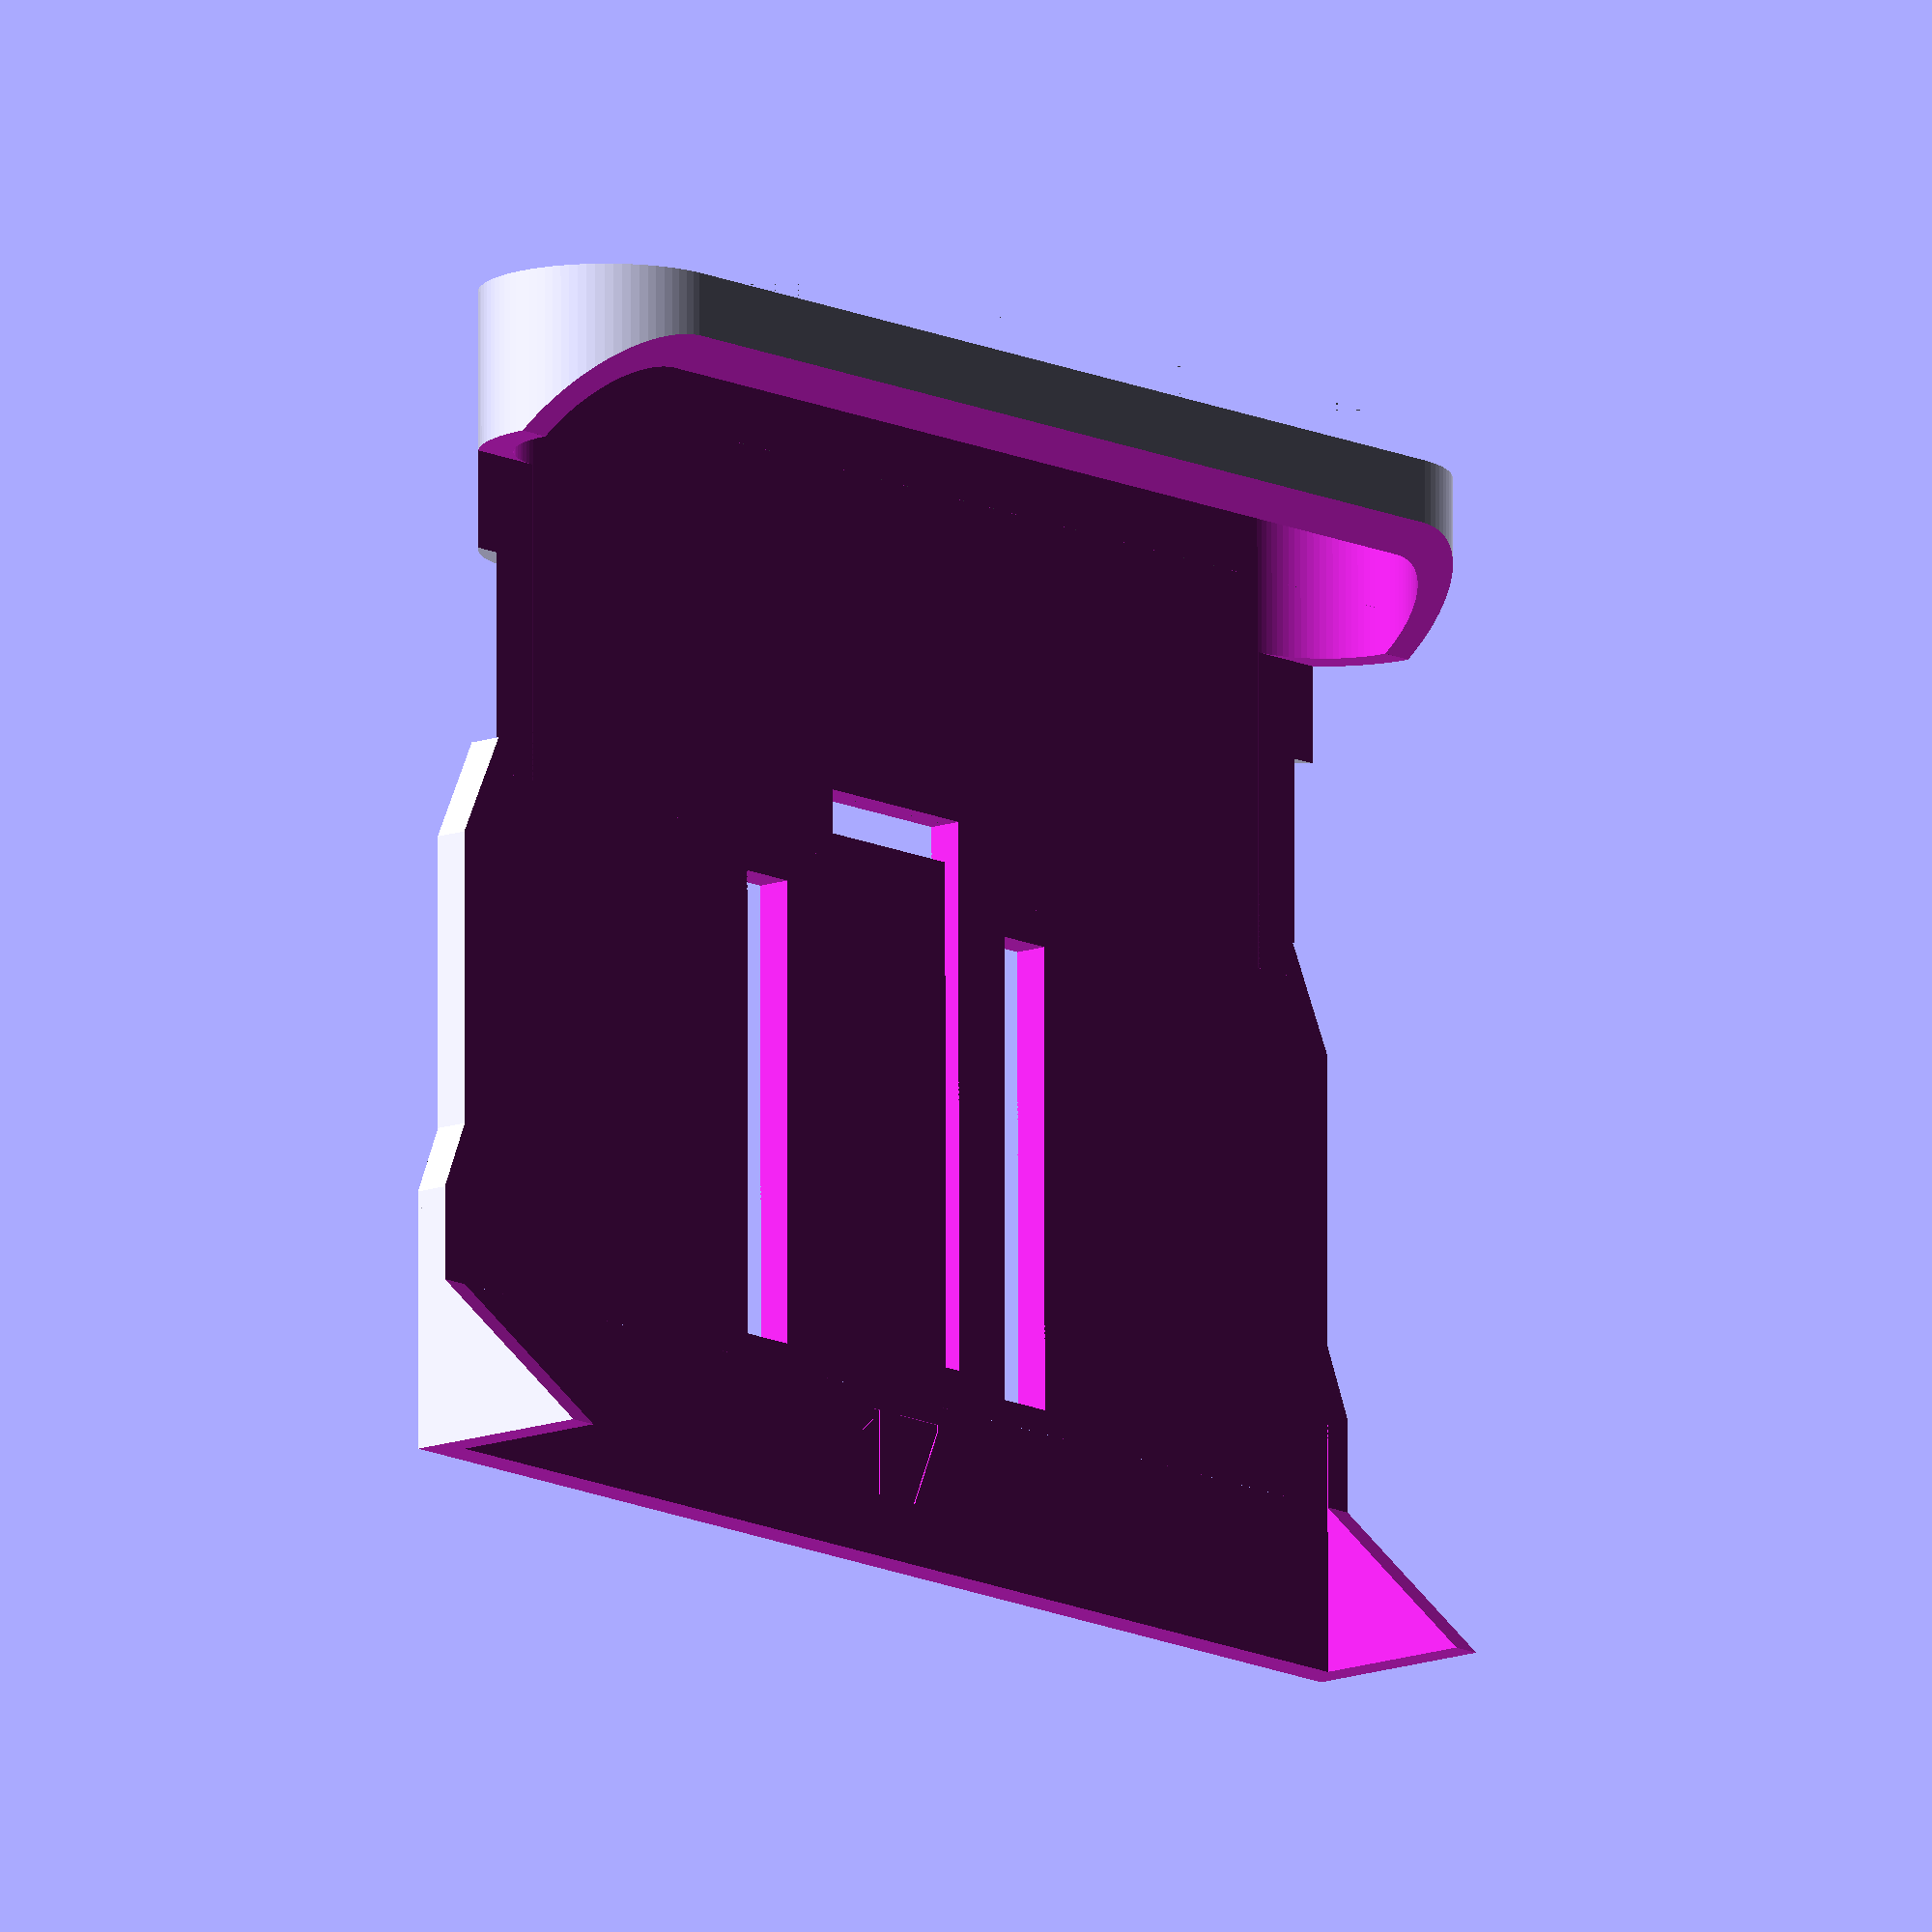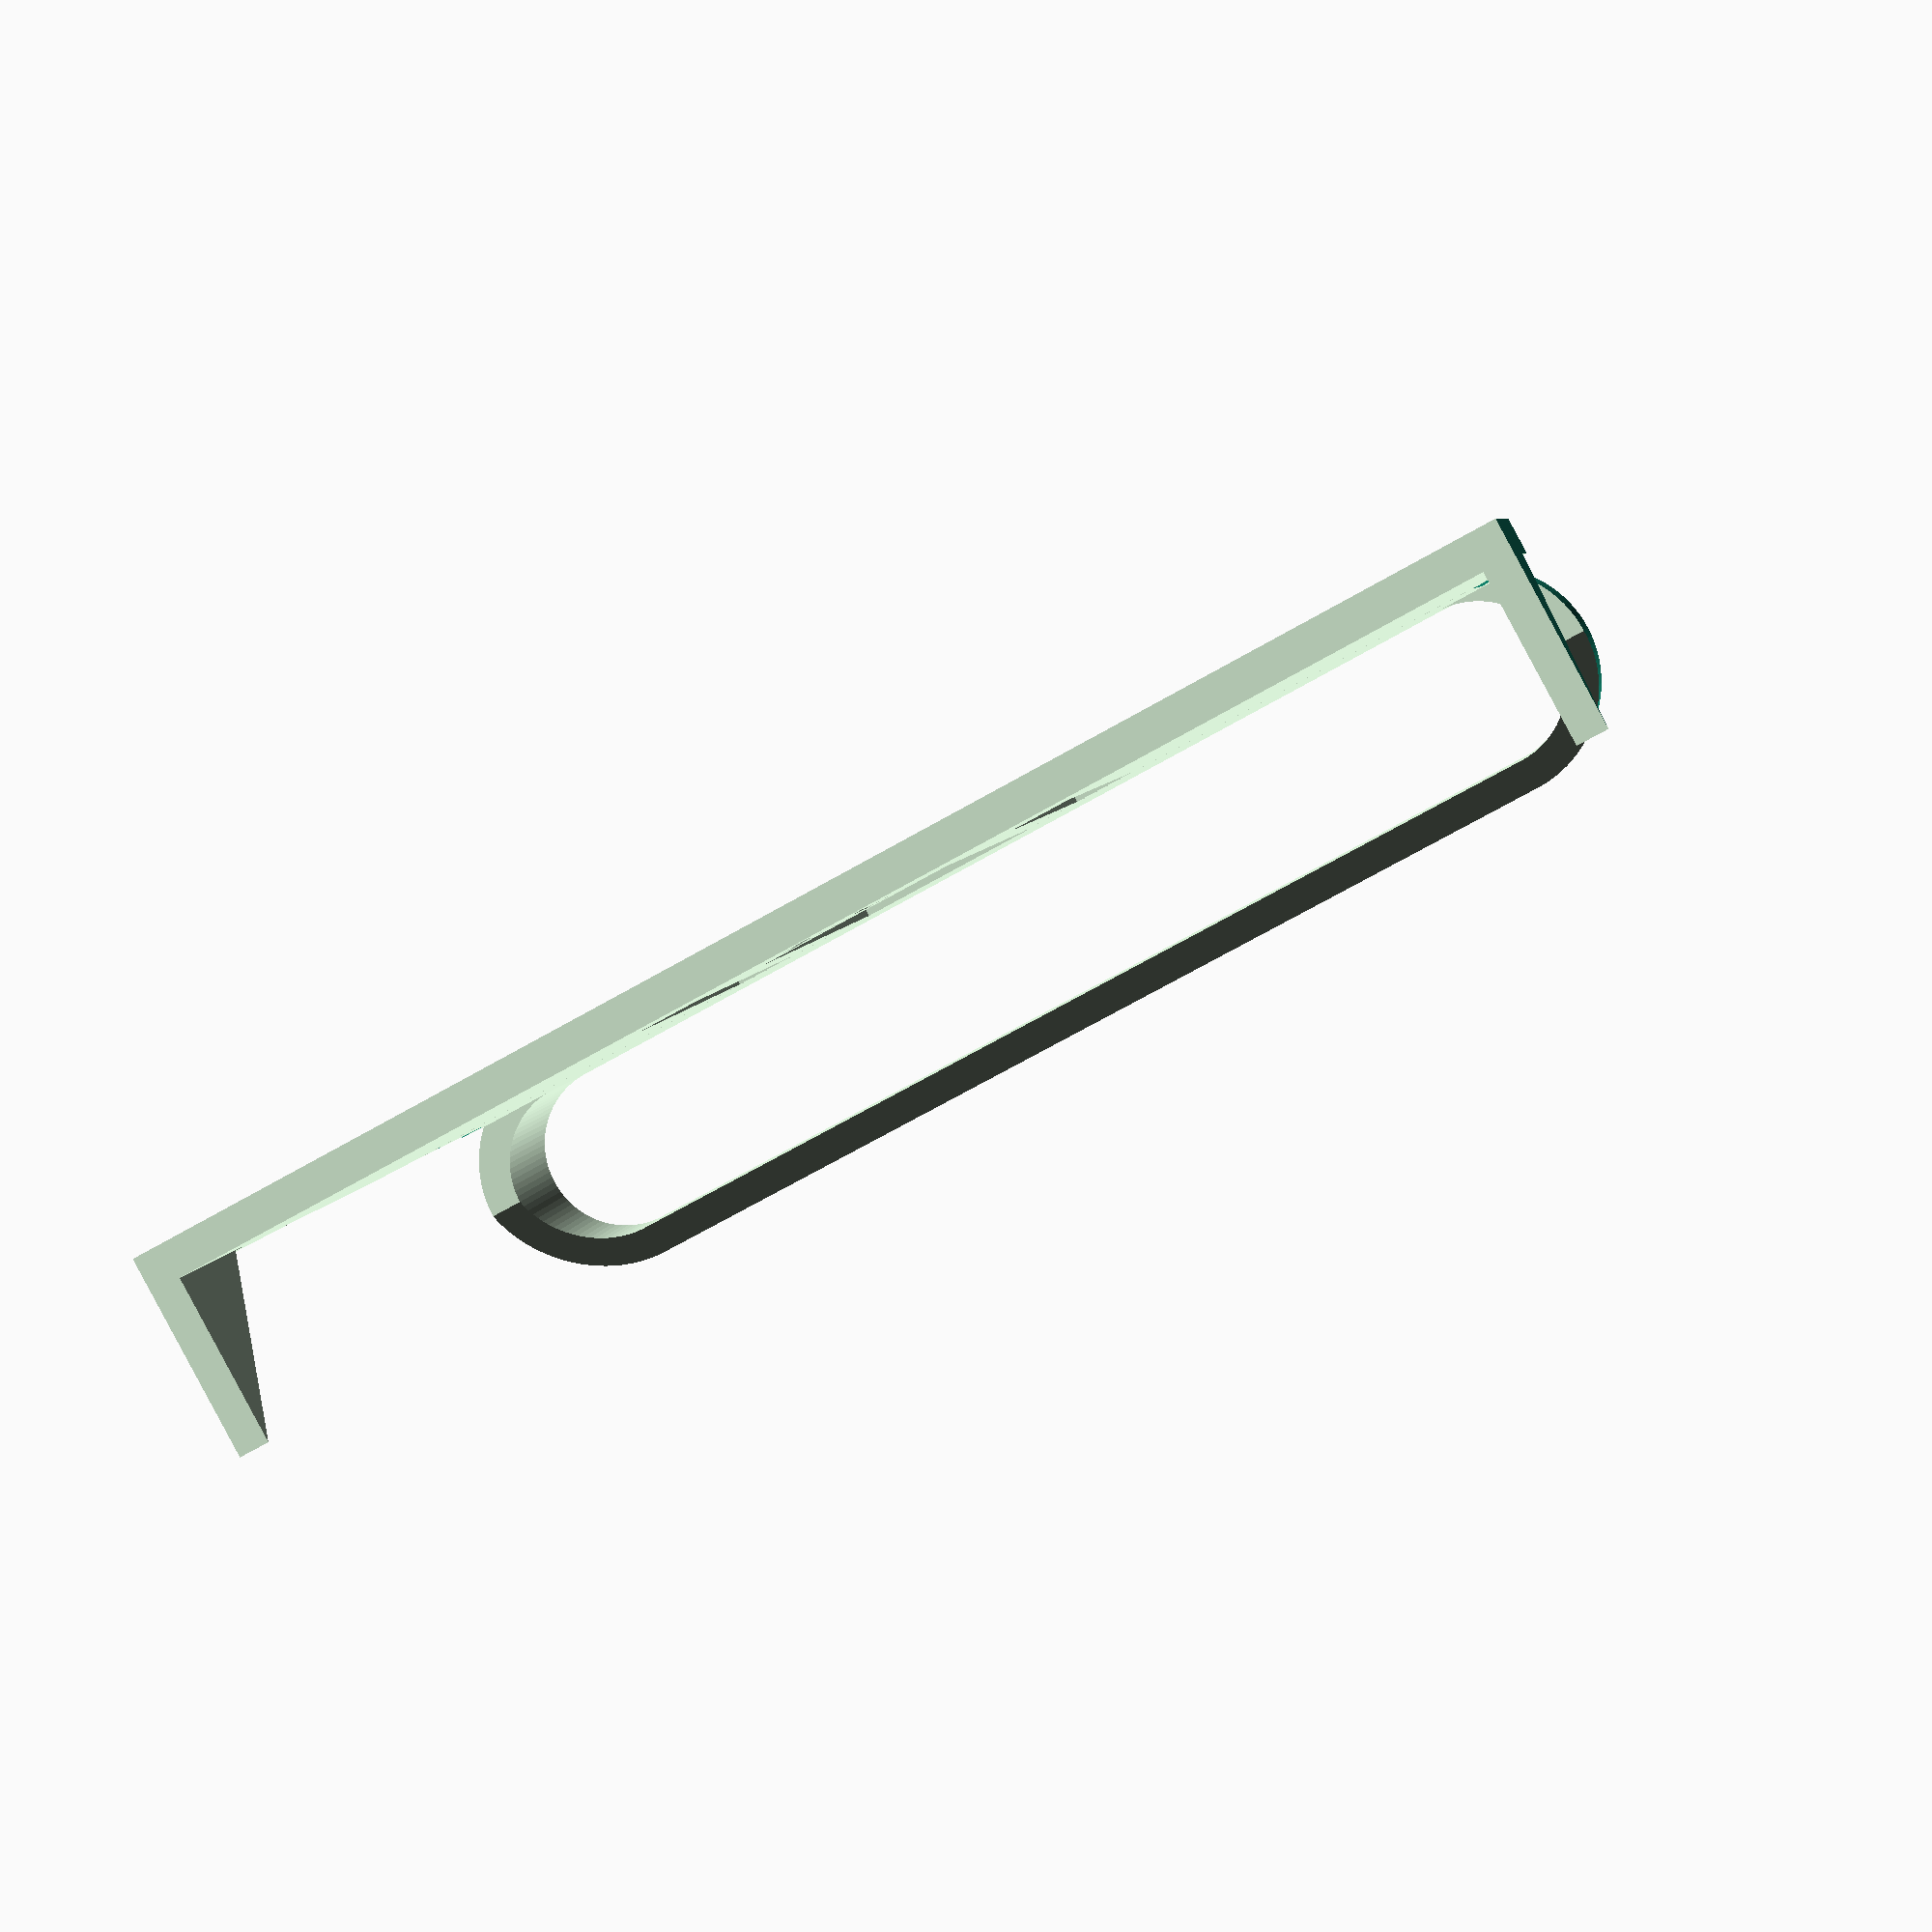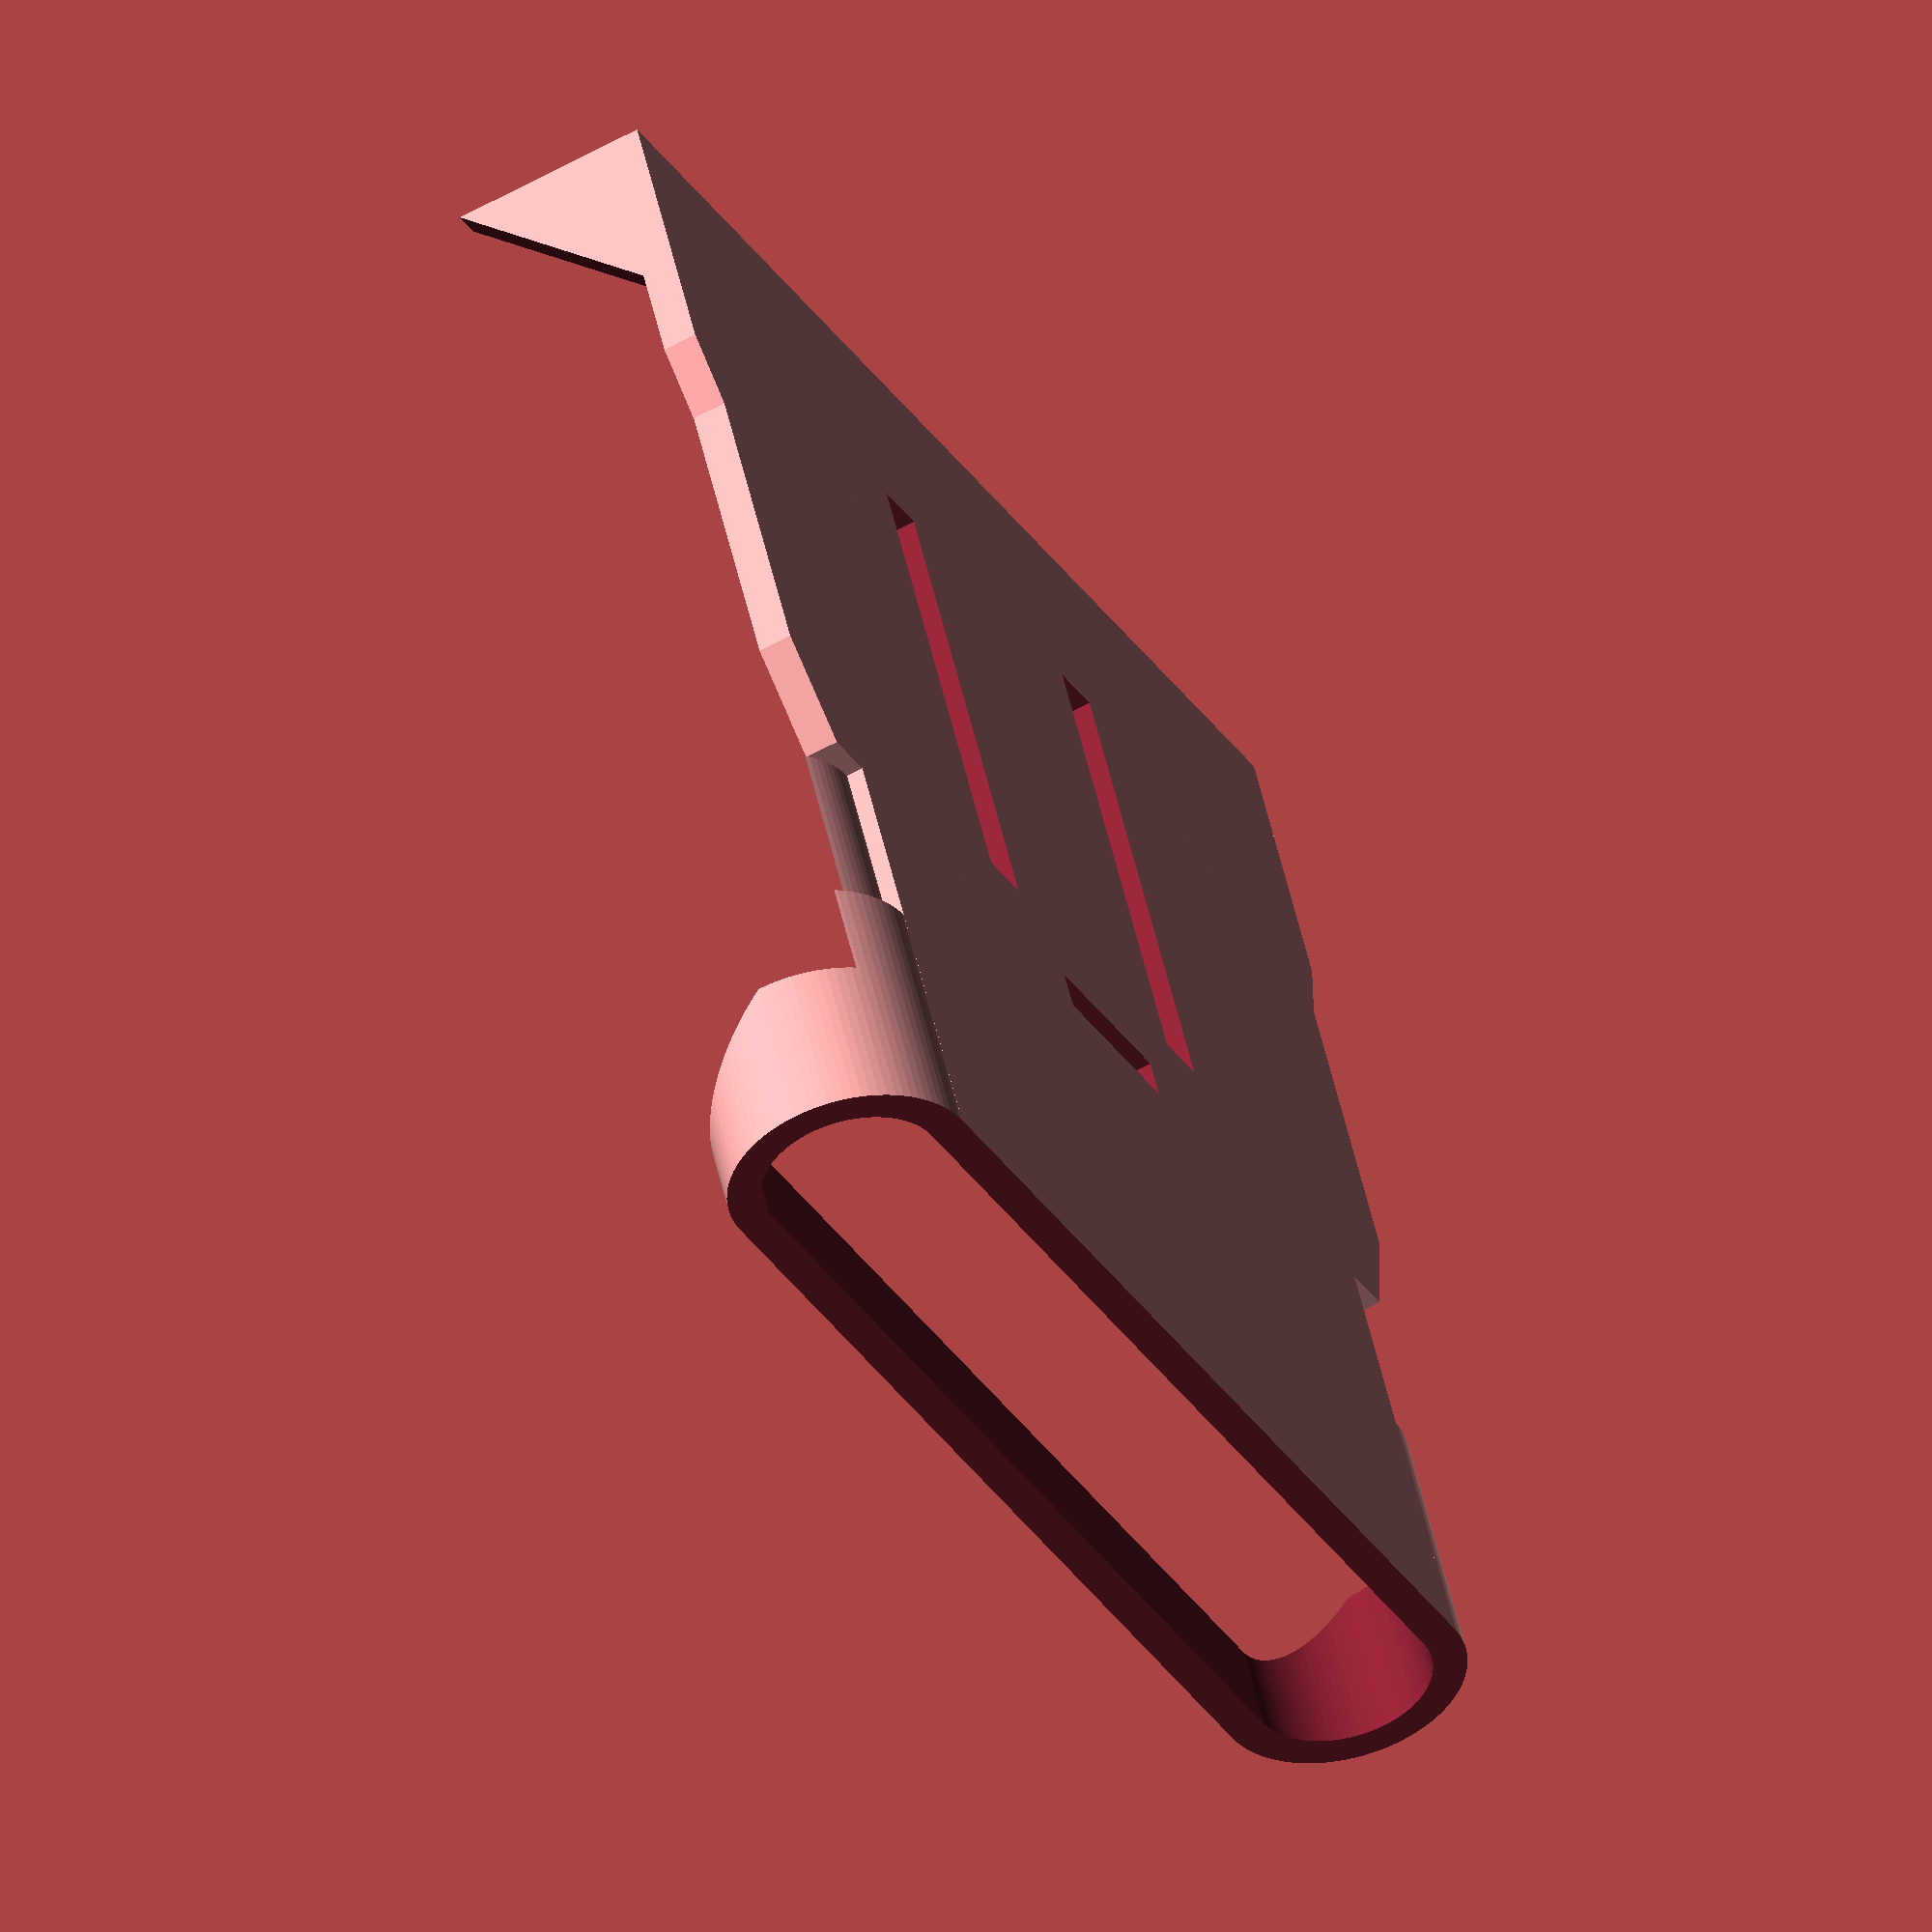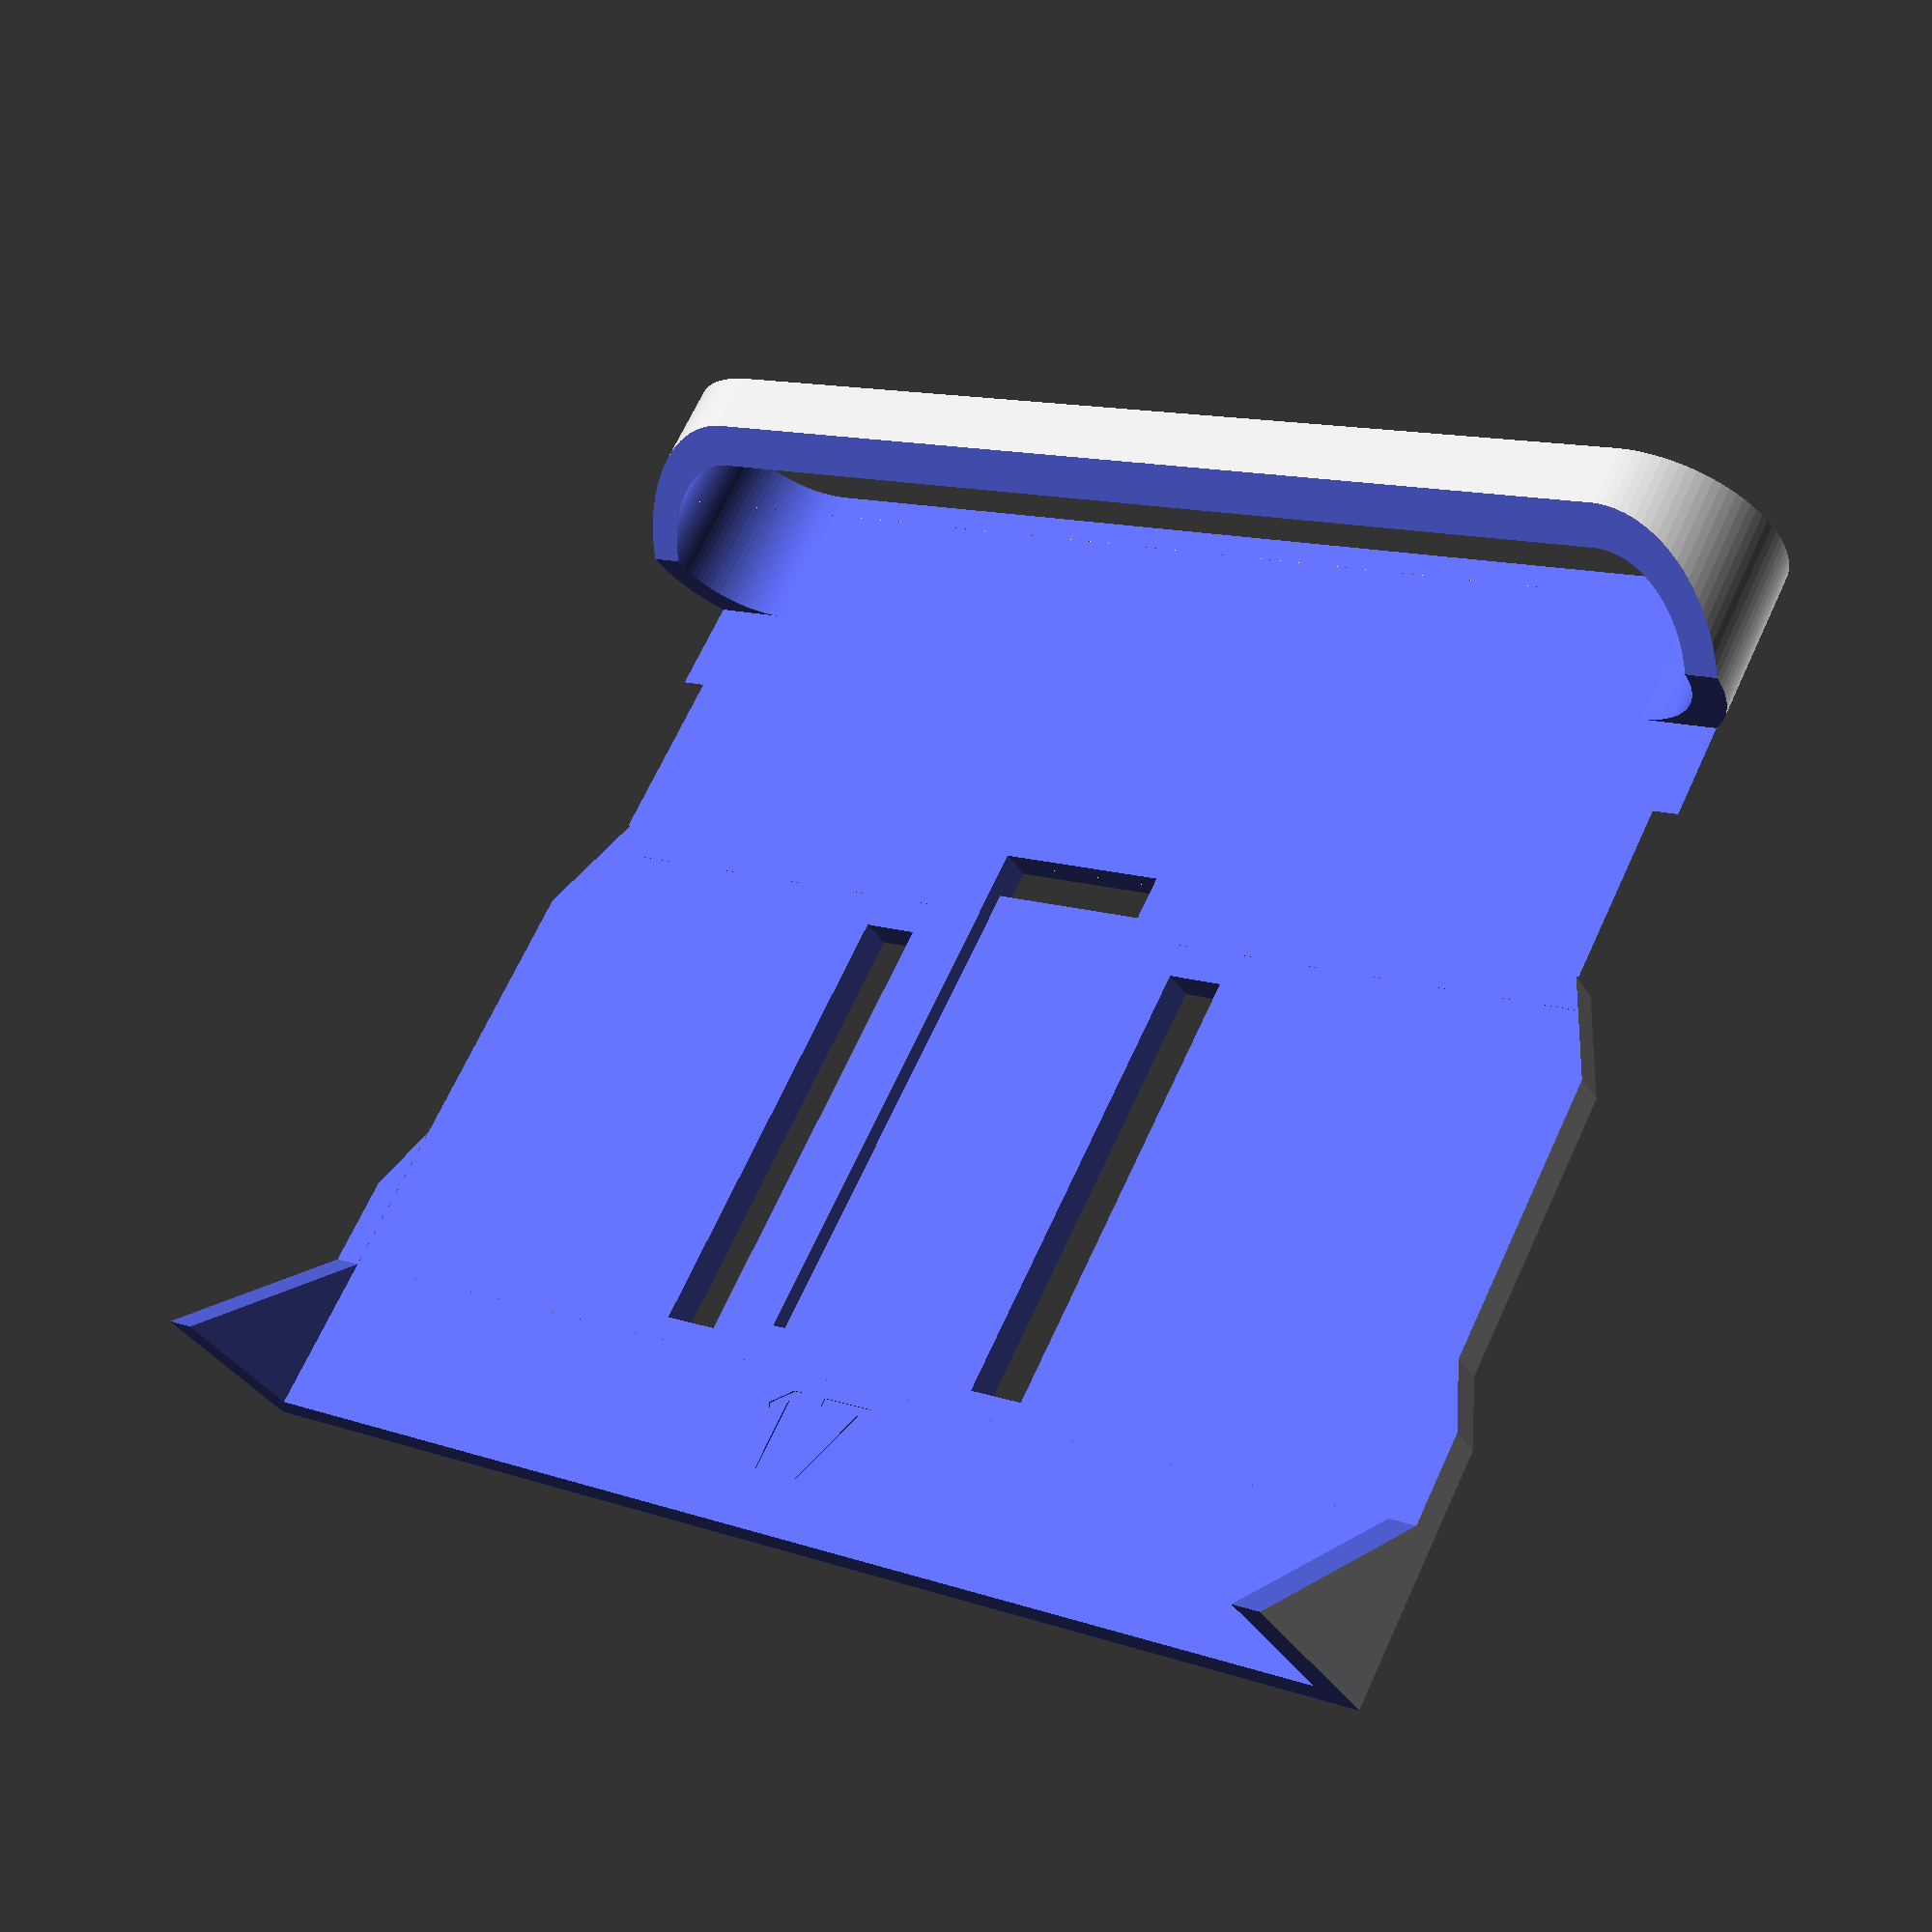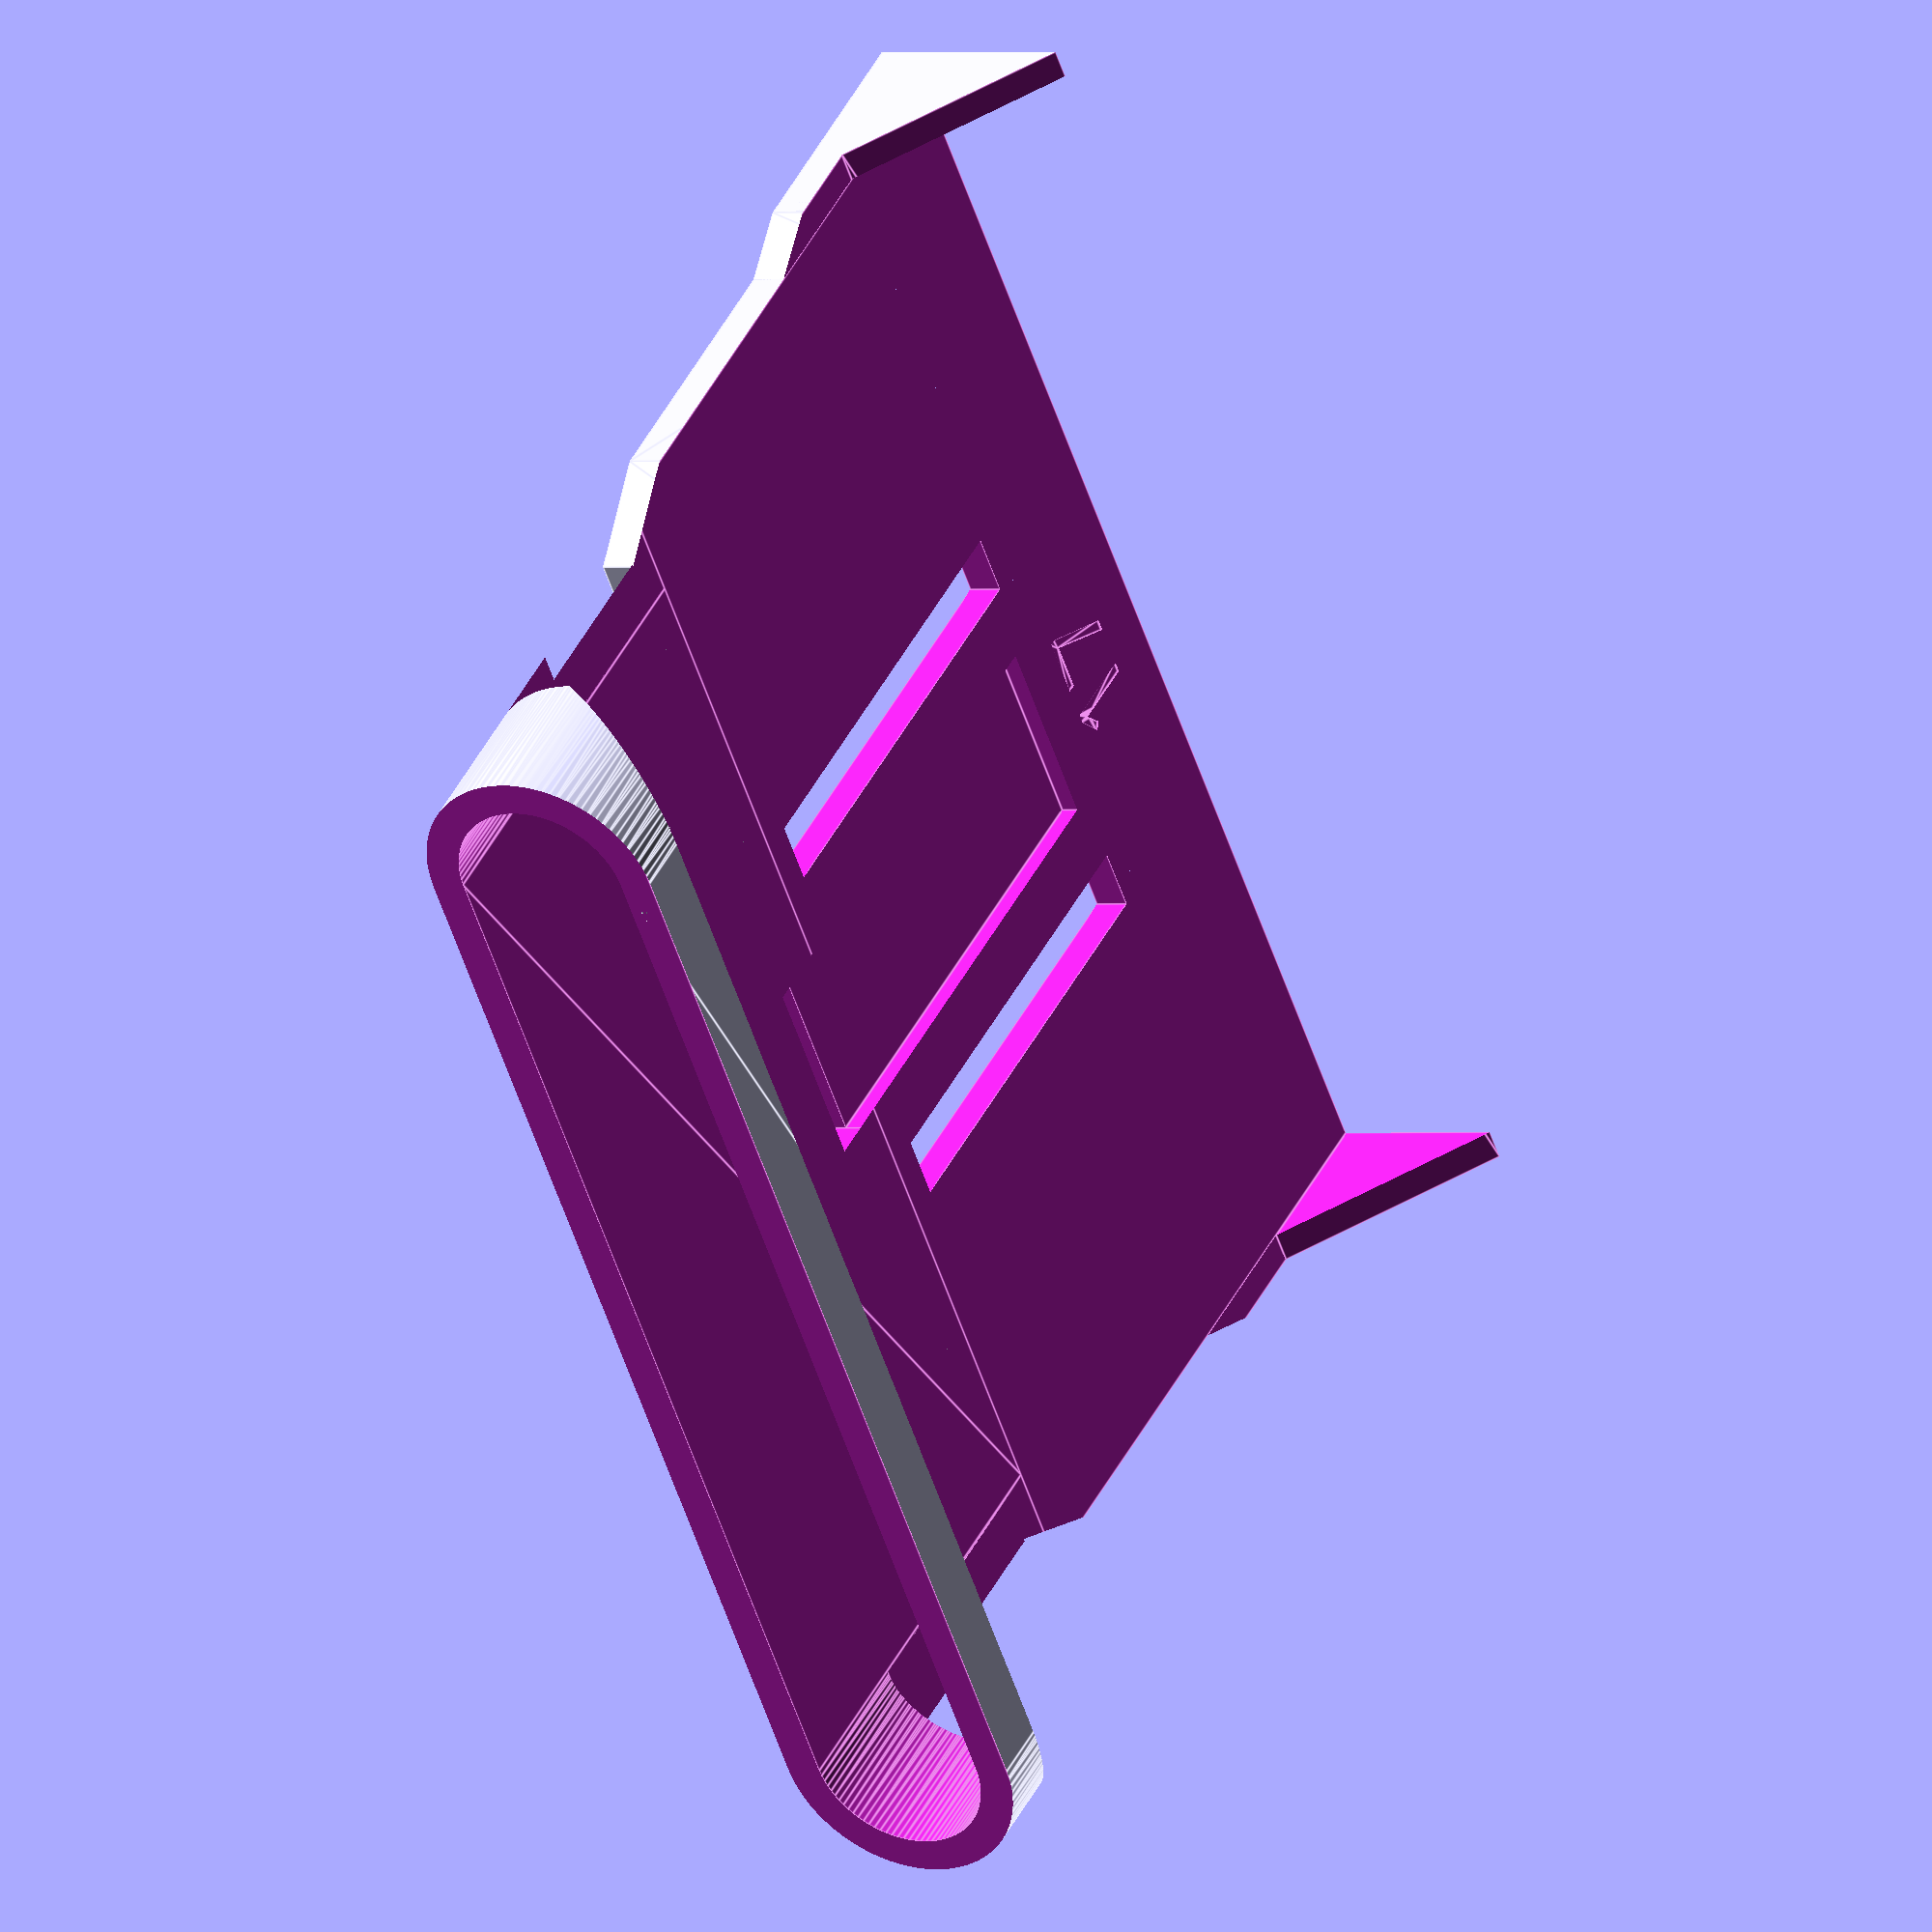
<openscad>
// general parameters
$fn = 90;
eps = 0.01;

// extention
extention = 14+3;

// grid parameter
g_l = 9;

// body parameters
// lower x dimension
x_l = 79;
// upper x dimension
x_u = 75.5;
// lowest y part size
y_l = 17;
// middle transition y part size
y_m = 3;
// upper y part size
y_u = 24;
// top y part size (hulled cylinders)
y_t = 10.75 + extention;
// z dimension
z = 11.6;
// z step between y body and hulled cylinders
z_s = 1;
// top part diameter
z_d = 12.5;
// general thickness
t = 2;
// top wall thickness
wt_t = 1;
// upper diameter
u_d = 6.3;

// carriage parameters
// carriage length in y axis
c_l = 27;
// carriage width in x axis
c_w = 3.5;
// carriages distance in x axis
c_d = 19;
// distance from the lowes part
c_yo = 13;
// side wall thickness for the border
c_t = 1;

// stopper parameters
// stopper width in x axis
s_w = 11;
// stopper lenght in y axis
s_l = 2.2;
// stopper offset in y axis from the lowest part
s_yo = 44-0.2;
// stopper carriage offset
sc_yo = c_yo+1;
// stopper carriage depth
sc_d = 1;

// arch parameters
// arch diameter
a_d = 6;
// arch height (distance from lowest part to the beginning of the arch)
a_h = 7.25-a_d;
// pillar width
a_p = 3;

// blade extentions
//bes = [0,0.2,0.4,0.8,0.8,0.4,0.2,0];
bes = [0.0,0.5,1.0,1.5,1.5,1.0,0.5,0.0];

// TMP solution for top blade thickness, max value is thickness t
/////////////////////////////////////
t_t = 1;
/////////////////////////////////////


// "blade", "body", "back"

module opentrons_pipet_tips_pusher(part="body")
{
    x_off = (x_l-x_u)/2;
    z_off = z-z_d;
    
    difference()
    {
        union()
        {
            // lowest block
            cube([x_l,y_l,z]);
            
            // middle block
            hull()
            {
                _o = 1;
                translate([0,y_l-_o,0]) cube([x_l,_o,z]);
                translate([x_off,y_l+y_m,0]) cube([x_u,_o,z]);
            }
            // upper block
            //translate([x_off,y_l+y_m,0]) cube([x_u,y_u,z]);
            translate([x_off,y_l+y_m,0]) hull()
            {
                _t = 3;
                cube([x_u,y_u-2*_t,z]); 
                translate([_t,y_u-1]) cube([x_u-2*_t,1,z]);
            }
            
            // top part
            translate([ x_off+z_d/2,
                        y_l+y_m+y_u,
                        z_d/2-(z_d-z)-z_s])
            rotate([-90,0,0])
            difference()
            {
                union()
                {
                    //basic top part
                    hull()
                    {
                        cylinder(h=y_t,d=z_d);
                        translate([x_u-z_d,0,0])
                            cylinder(h=y_t,d=z_d);
                    }
                    // extended and reinforced top part
                    translate([0,0,y_t-extention])
                    hull()
                    {
                        cylinder(h=extention,d=z_d+2*wt_t);
                        translate([x_u-z_d,0,0])
                            cylinder(h=extention,d=z_d+2*wt_t);
                    }
                }
                                                
                // hole for pipette tips
                for(i=[0:7])
                {
                    _x = i*g_l;
                    translate([_x,0,-eps])
                        cylinder(d=u_d,h=z_d+extention);
                    
                }
                
            }
            
            // top reinforcement
            translate([ x_off+z_d/2, y_l+y_m+y_u, z-z_s])
                cube([x_u-z_d,y_t,z_s]);
        }
        
        
        //////////////
        // TOP CUTS //
        //////////////
        // cut into the pipet tips part and the most upper part of y
        translate([-eps-wt_t,y_l+y_m+y_u-t,-z_s-wt_t+z_off-eps])
            cube([x_l+2*eps+2*wt_t,y_t-extention+t+extention/3,z_d+wt_t-z_s]);
        
        
        // main cut in top part
        translate([ x_off+z_d/2,
                    y_l+y_m+y_u-t-eps,
                    z_d/2-(z_d-z)-z_s])
        rotate([-90,0,0])
        difference()
        {
            translate([0,0,-eps]) hull()
            {
                cylinder(h=y_t+2*eps,d=z_d-2*c_t);
                translate([x_u-z_d,0,0])
                    cylinder(h=y_t+2*eps,d=z_d-2*c_t);
            }
            
            // adding support beams
            /*
            for(i=[0:6])
            {
                _t = 1.5;
                _xo = i*g_l+g_l/2-_t/2;
                // tip shafts supports
                translate([_xo,-z_d/2,y_t-extention+t]) cube([_t,z_d,extention]);
                // upper support beams
                //translate([_xo,-z_d/2-z_s,t]) cube([_t,z_d,y_t-t]);
            }
            */
        }
        
        // sloped cut
        translate([-wt_t-eps,y_l+y_m+y_u+y_t-2*extention/3,-z_s-(z_d-z)-wt_t])
        hull()
        {
            _s = extention/3;
            translate([0,_s,0]) rotate([0,90,0])
                cylinder(d=eps,h=x_l+2*wt_t+2*eps);
            translate([0,0,z_d/2+wt_t]) rotate([0,90,0])
                cylinder(d=eps,h=x_l+2*wt_t+2*eps);
            translate([0,0,0]) rotate([0,90,0])
                cylinder(d=eps,h=x_l+2*wt_t+2*eps);
        }
        
        ////////////////
        // MIDDLE CUT //
        ////////////////
        
        // cut into the main block
        translate([x_off-eps,t,-eps])
            cube([x_u+2*eps, y_l+y_m+y_u-t+eps-t, z-t+eps]);
        
        
        // side cut in the lower part
        translate([-eps,t,-eps])
        hull()
        {
            rotate([0,90,0]) cylinder(d=eps,h=x_l+2*eps);
            translate([0,z-t,z-t]) rotate([0,90,0]) cylinder(d=eps,h=x_l+2*eps);
            translate([0,z-t,0]) rotate([0,90,0]) cylinder(d=eps,h=x_l+2*eps);
        }
        
        // side cut
        translate([-eps,z,-eps])
            cube([x_l+2*eps,y_l+y_m-t,z-t]);
        
        //////////////
        // ARCH CUT //
        //////////////
        for(i=[0:7])
        {
            _xo = (x_l-8*g_l)/2 + i*g_l+g_l/2;
            translate([_xo,-eps,-eps])
            {
                translate([0,t+2*eps,a_d/2+a_h]) rotate([90,0,0])
                    cylinder(d=a_d,h=t+2*eps);
                translate([-a_d/2,0,0]) cube([a_d,t+2*eps,a_h+a_d/2]);
            }
           
        }
        
        //////////////////
        // CARRIAGE CUT //
        //////////////////
        // translate to the middle in x axis
        translate([x_l/2,c_yo,z-t])
        {
            // left and right carriages
            translate([-c_d/2-c_w,0,-eps]) cube([c_w,c_l,t+2*eps]);
            translate([c_d/2,0,-eps]) cube([c_w,c_l,t+2*eps]);
        }
        
        /////////////////
        // STOPPER CUT //
        /////////////////
        translate([x_l/2-s_w/2,s_yo,z-t-z_s-eps])  
            cube([s_w,s_l,t+z_s+2*eps]);
        translate([x_l/2-s_w/2,sc_yo+eps,0])
            cube([s_w,(s_yo-sc_yo),z-t+sc_d]);
        
        
        // VISUALIZATION
        //%cube([x_l/2,y_l+y_m+y_u+y_t,z]);
        
        // used extention cut
        _h = 0.1;
        translate([x_l/2,t+(sc_yo-t)/2,z-t+_h-eps])
            rotate([0,180,0])
                linear_extrude(_h+eps)
                    text(
                        text=str(extention),
                        font="Arial Unicode MS:style=Regular",
                        size=5, valign="center", halign="center");
        
       
        ///////////////////
        // CHOOSING PART //
        ///////////////////
        
        if(part != "blade")
        {
            translate([-wt_t-eps,y_l+y_m+y_u+y_t-t-eps,-z_s-(z_d-z)-wt_t])
                cube([x_l+2*wt_t+2*eps,t+2*eps,z_d+2*eps+z_s+2*wt_t]);
        }
        
        if(part != "body")
        {
            translate([-wt_t-eps,t,-wt_t-eps-z_d])
                cube([x_l+2*wt_t+2*eps,y_l+y_m+y_u+y_t-t-t_t,z+z_d+2*wt_t+2*eps]);
        }
        
        if(part != "back")
        {
            translate([-eps,-eps,-eps])
                cube([x_l+2*eps,t+2*eps,z+2*eps]);
        }
        
           
    }
    
   
    // additional blade extentioins
    if(part=="blade")
    {
        translate([ x_off+z_d/2,
                        y_l+y_m+y_u+y_t,
                        z_d/2-(z_d-z)-z_s])
        for(i=[0:7])
        {
            difference()
            {
                _h = bes[i];
                _x = i*g_l;
                _yo = wt_t+(z_d-g_l)/2;
                translate([_x-g_l/2,0,-g_l/2-_yo]) cube([g_l,_h,g_l+2*_yo]);
                translate([_x,eps+_h,0]) rotate([90,0,0])
                    cylinder(h=_h+2*eps,d=u_d);
                
                
            }
        }
    }
}

opentrons_pipet_tips_pusher();
</openscad>
<views>
elev=12.9 azim=0.1 roll=130.5 proj=o view=solid
elev=269.5 azim=189.9 roll=151.7 proj=p view=wireframe
elev=60.5 azim=153.6 roll=299.7 proj=o view=wireframe
elev=216.5 azim=151.6 roll=331.7 proj=p view=wireframe
elev=180.4 azim=307.7 roll=58.5 proj=o view=edges
</views>
